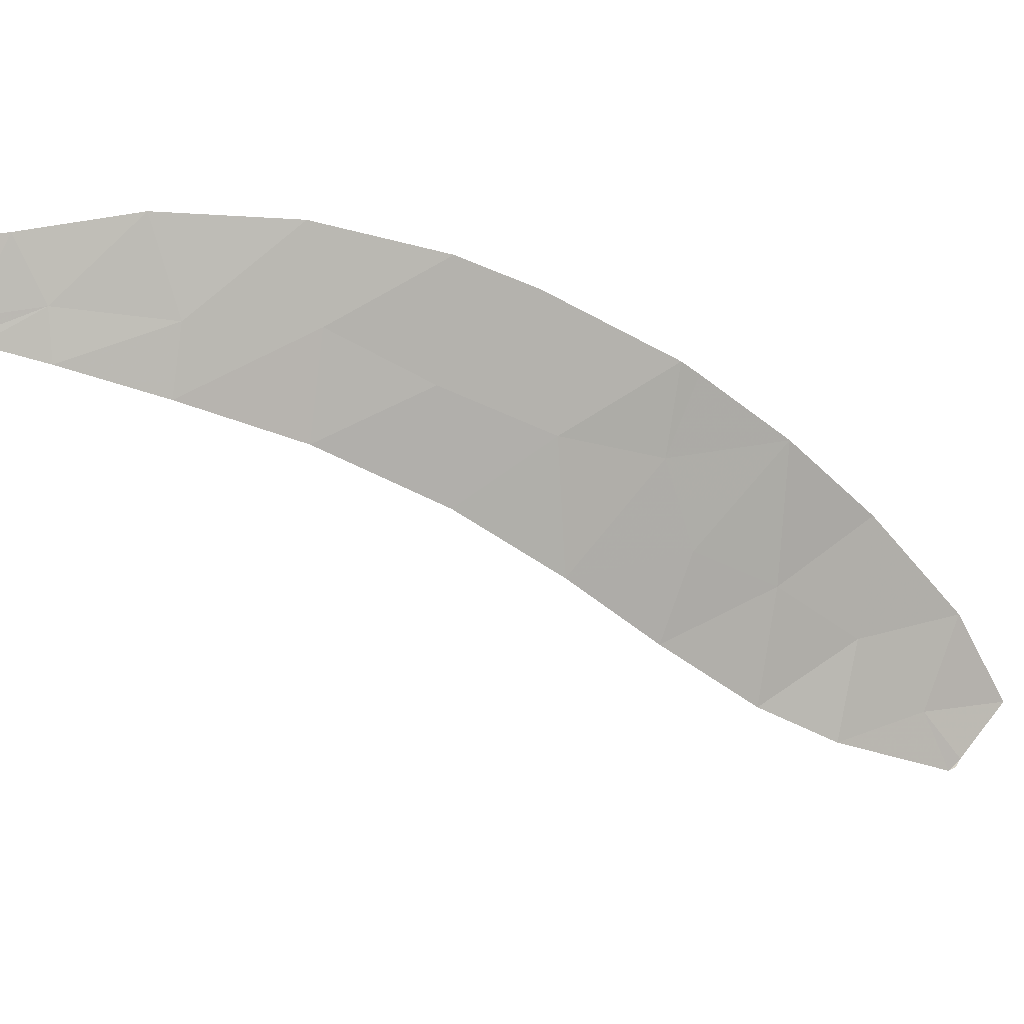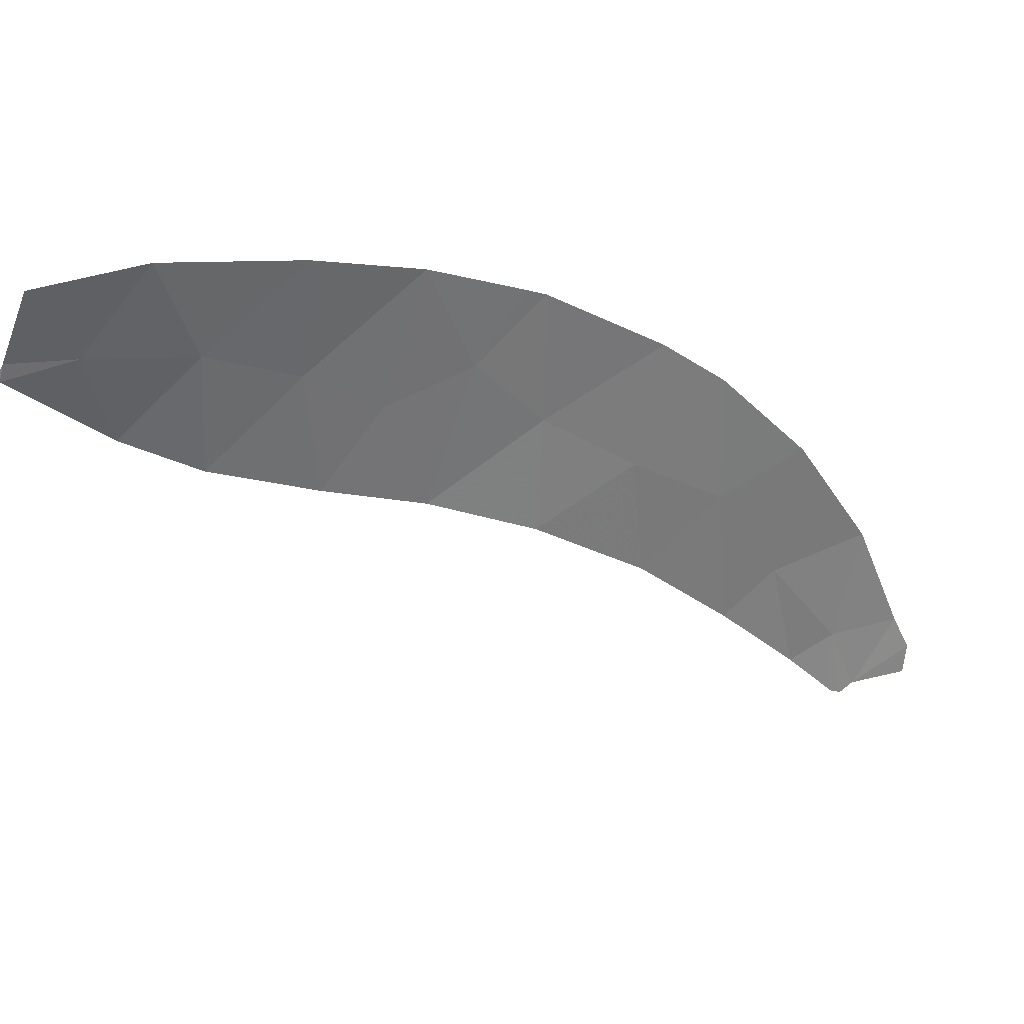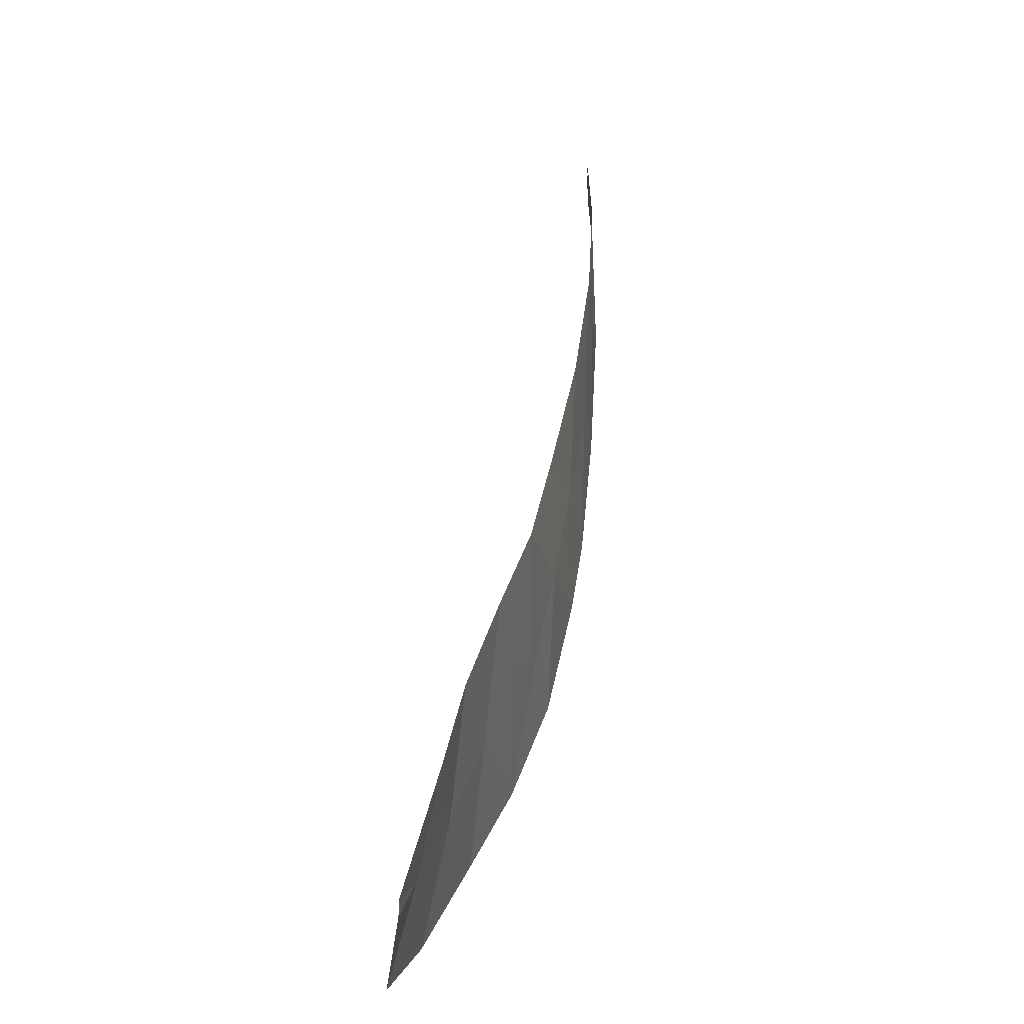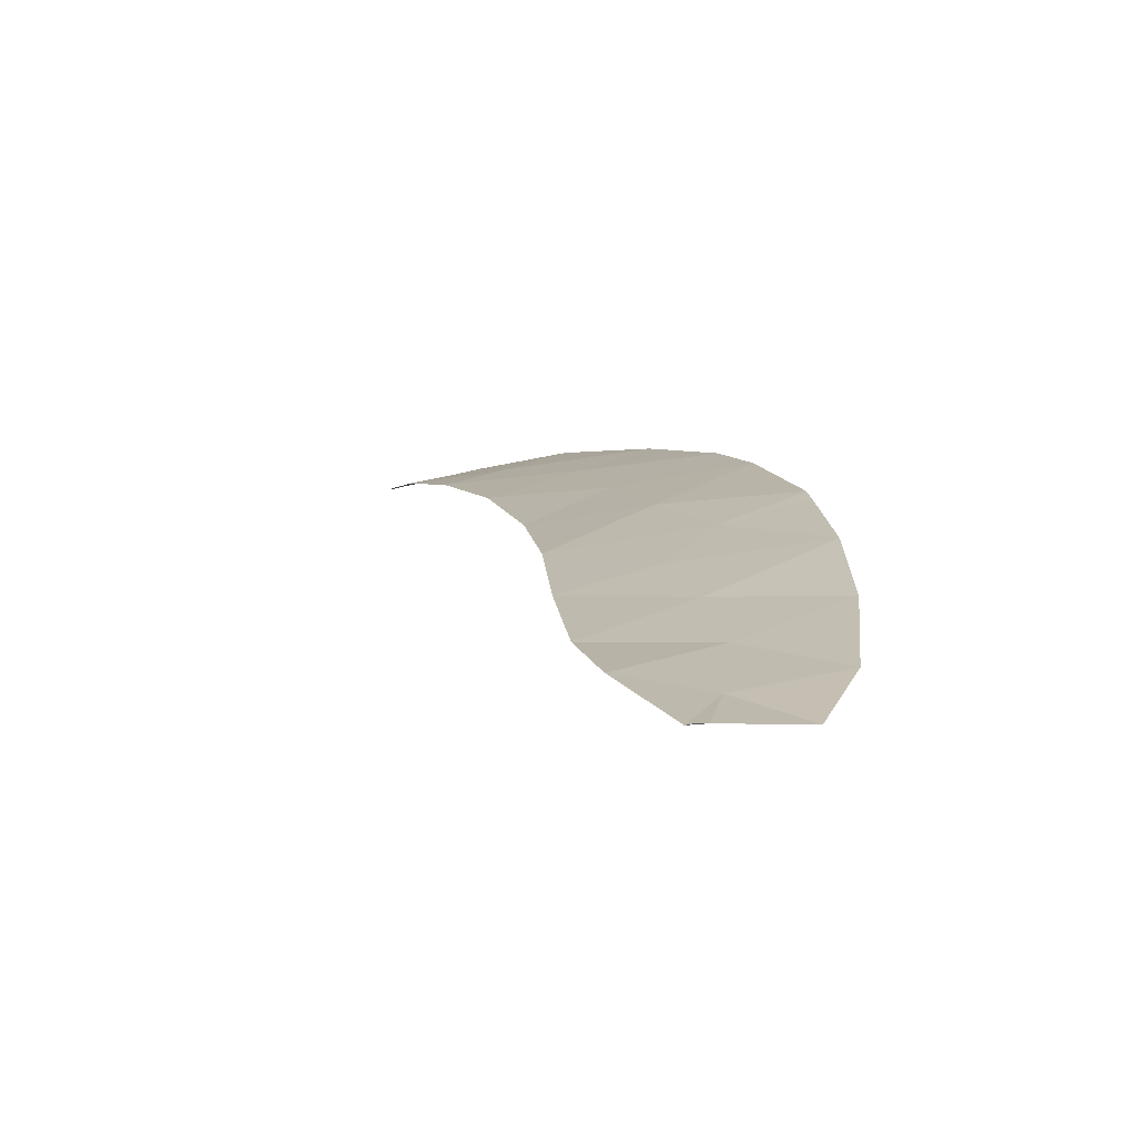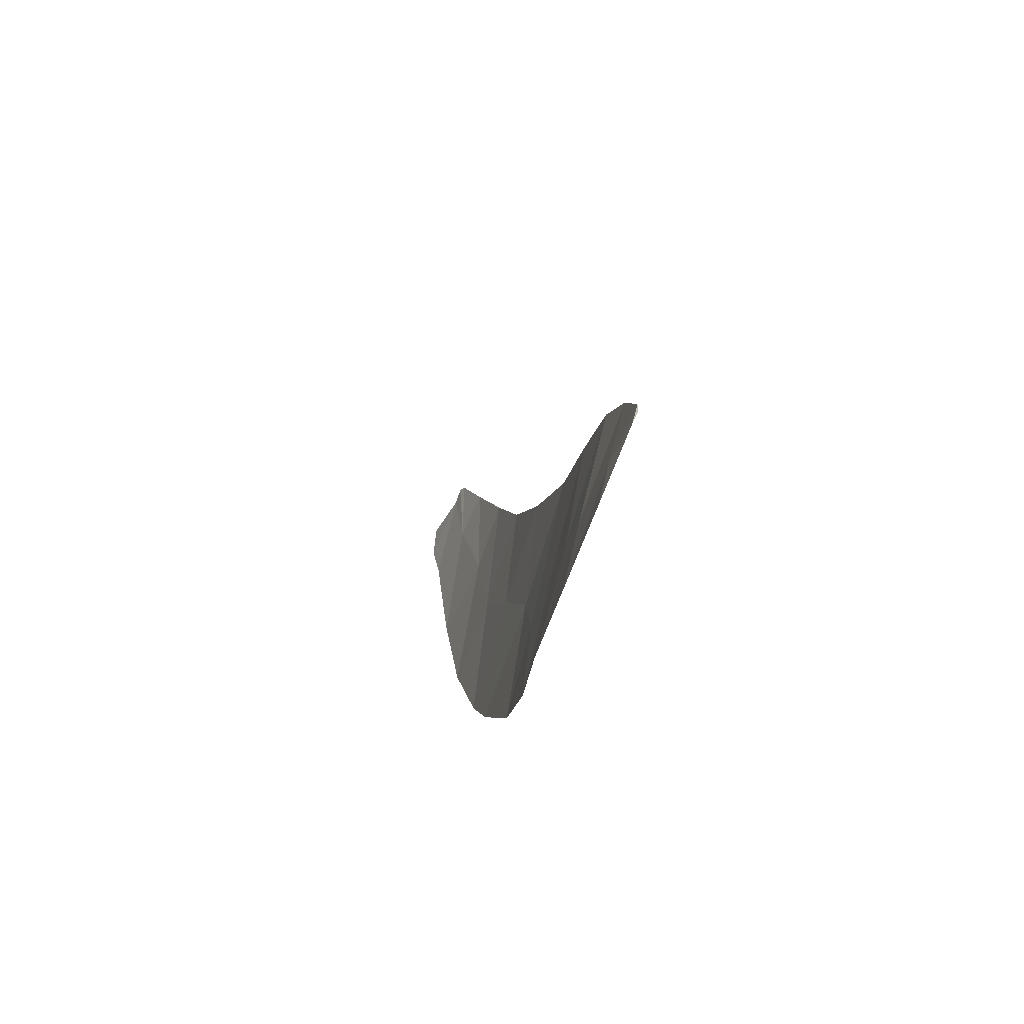
<metadata>
{"format":"obj","ext":"obj","renderer":"f3d","projection":"perspective","resolution":1024,"background":"white","views":[{"elev":78.1,"azim":70.7,"up":"+Y"},{"elev":-55.2,"azim":-168.4,"up":"+Y"},{"elev":-4.3,"azim":75.1,"up":"+Z"},{"elev":-9.7,"azim":124.5,"up":"+Y"},{"elev":-49.8,"azim":48.7,"up":"+Z"}]}
</metadata>
<code>
v -1.79 115.7 -14.82
v 6.391 110.8 -21.22
v -4.63 116.9 -13.7
v -5.803 117.3 -9.363
v -4.841 116.9 -8.324
v -0.001495 114.8 -14.42
v -3.784 116.7 -11.37
v 5.585 110.8 -22.57
v 5.32 111.3 -21.09
v 2.66 113 -19.21
v -2.655 116 -16.86
v -0.5268 115 -16.41
v 5.345 111.7 -19.44
v 3.973 111.7 -22.2
v 0.5668 114 -20.1
v -5.445 117.3 -11.43
v 4.382 112.2 -18.29
v -0.7723 114.9 -18.93
v 0.2692 114.4 -18
v -3.781 116.7 -9.287
v -1.53 115.7 -12.62
v -4.613 117 -9.518
v -3.506 116.4 -15.71
v 1.533 114 -15.83
v 2.048 112.9 -21.17
v -5.964 117.3 -8.7
v -2.749 116.3 -10.83
v -4.589 116.8 -8.219
v -4.425 116.8 -8.313
v -5.803 117.2 -8.182
v -1.031 115 -18.7
v 2.95 113.1 -17
v 3.847 112.1 -20.31
v 6.265 110.8 -21.49
v 6.374 110.8 -21.36
v -3.088 116.3 -13.41
v 1.741 113.7 -18
f 11 1 23
f 4 22 5
f 11 31 12
f 8 34 9
f 10 15 25
f 2 13 9
f 8 9 14
f 13 33 9
f 22 16 7
f 36 3 23
f 1 11 12
f 4 5 26
f 20 7 27
f 7 20 22
f 4 16 22
f 28 22 29
f 22 20 29
f 36 27 7
f 5 30 26
f 5 22 28
f 24 19 37
f 1 12 6
f 14 9 33
f 13 17 33
f 14 33 25
f 33 10 25
f 10 17 32
f 33 17 10
f 31 18 19
f 12 31 19
f 19 24 12
f 6 12 24
f 19 18 15
f 2 9 34
f 35 2 34
f 15 10 37
f 36 21 27
f 23 1 36
f 21 36 1
f 37 10 32
f 21 1 6
f 16 3 7
f 24 37 32
f 19 15 37
f 3 36 7

</code>
